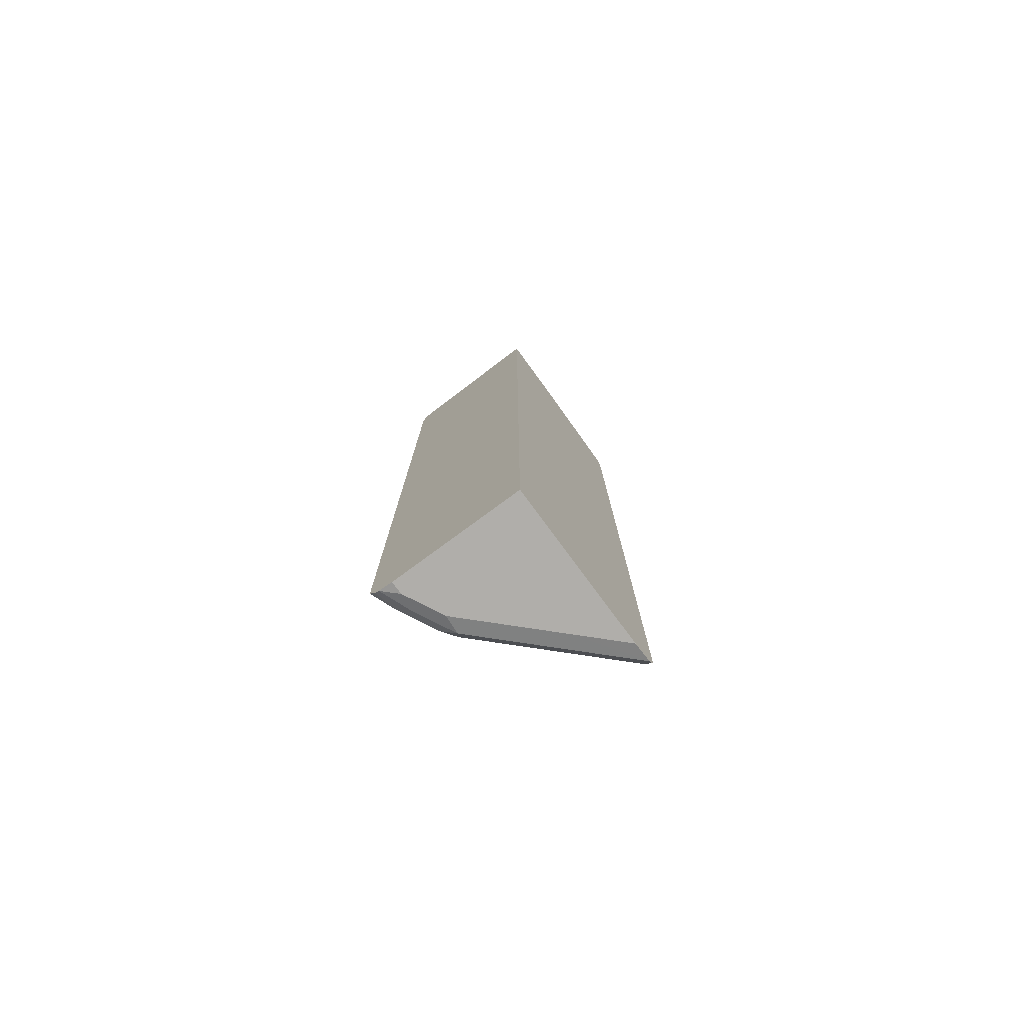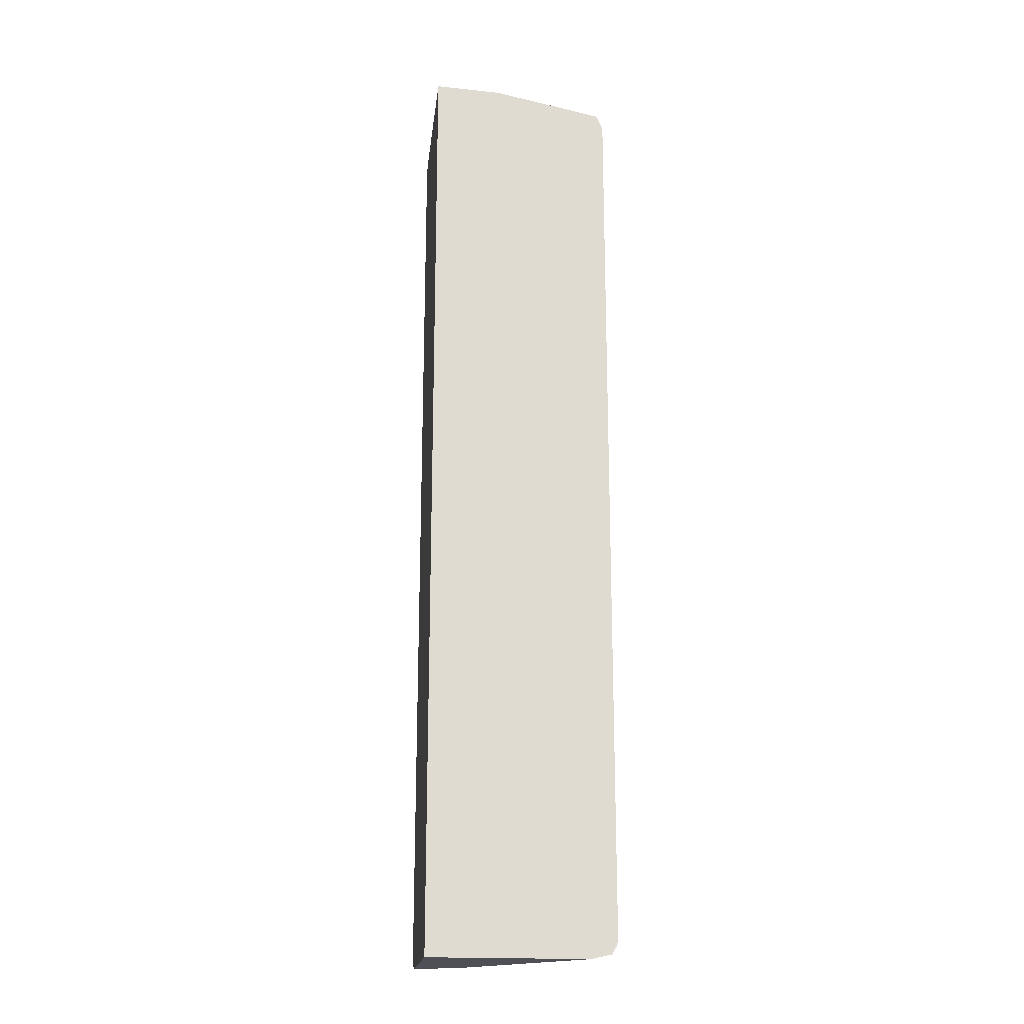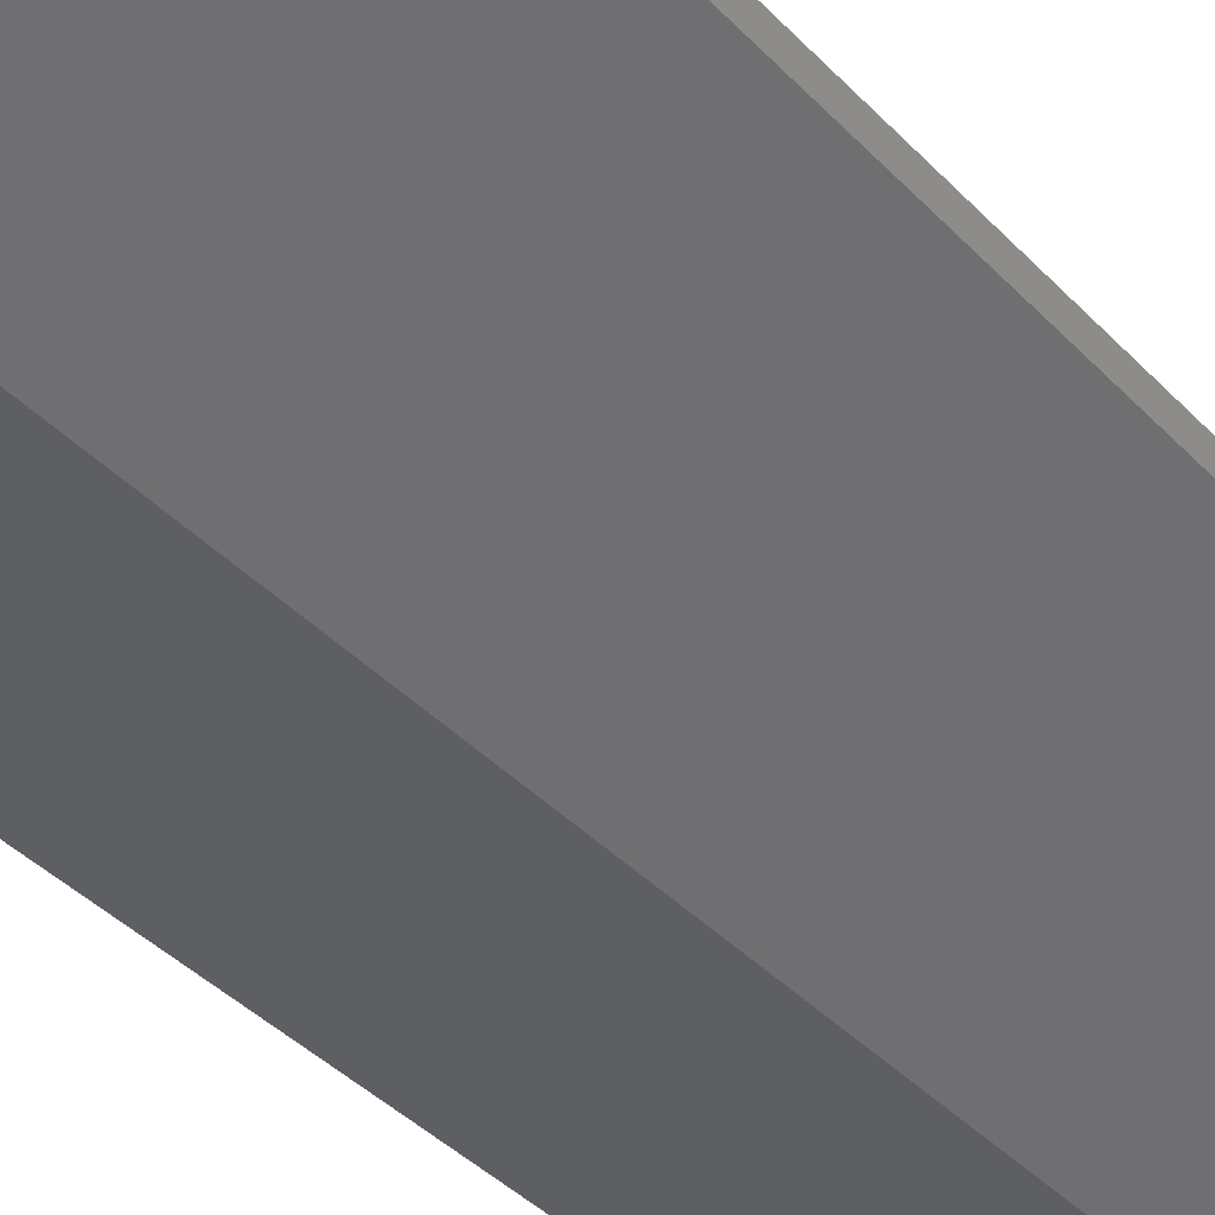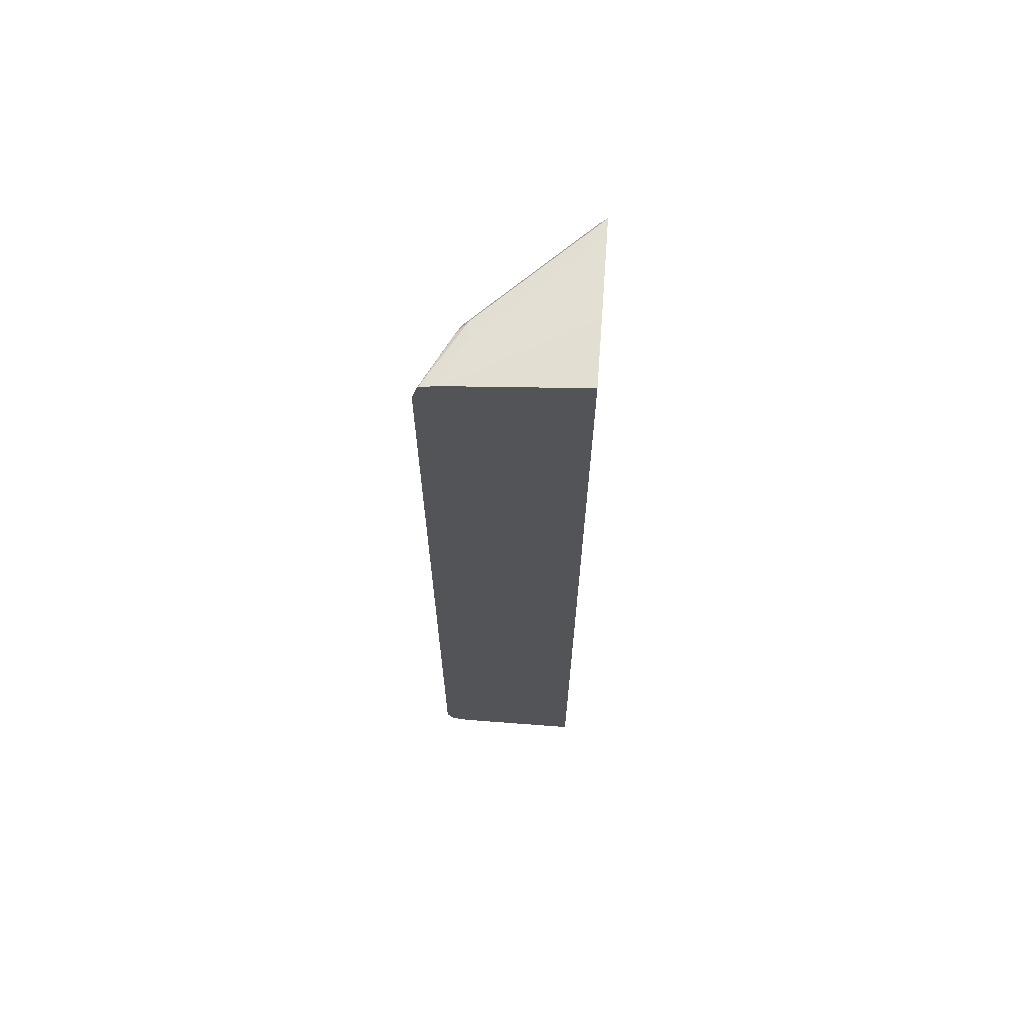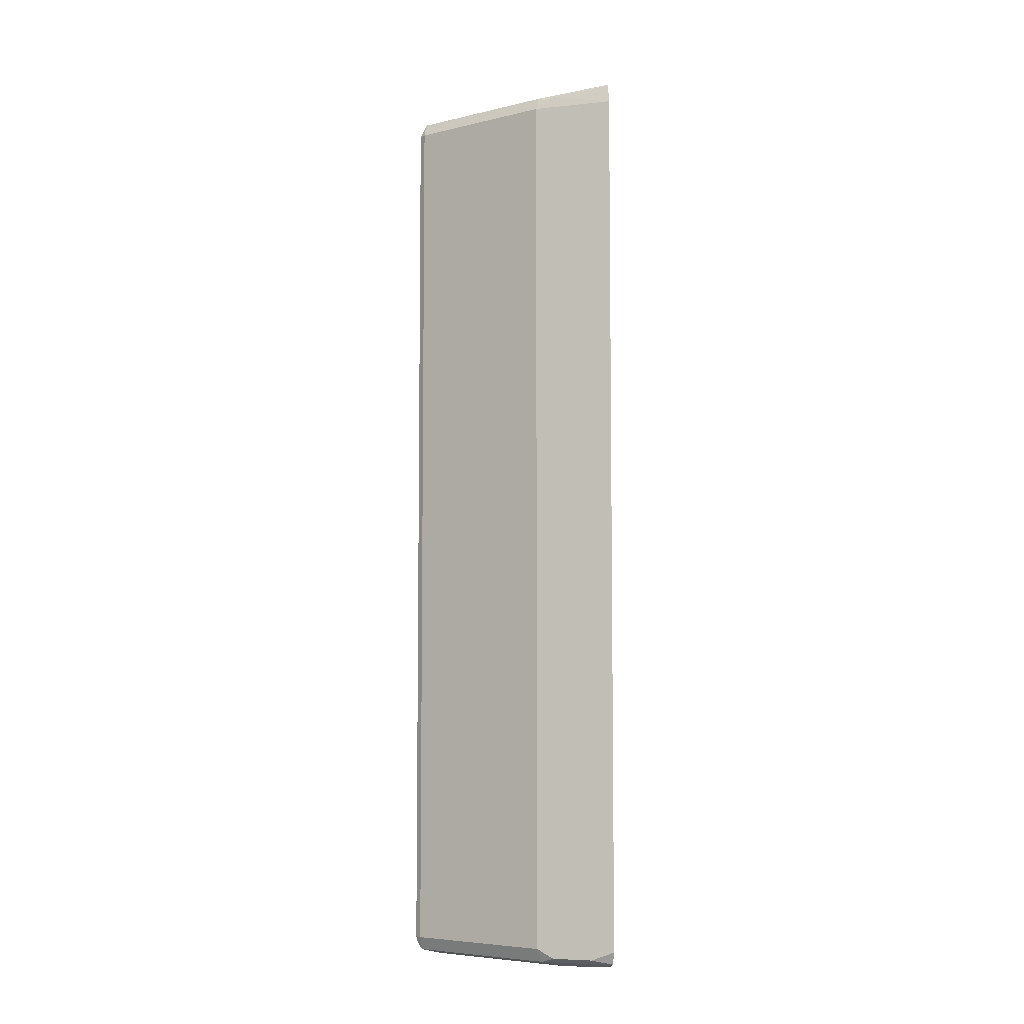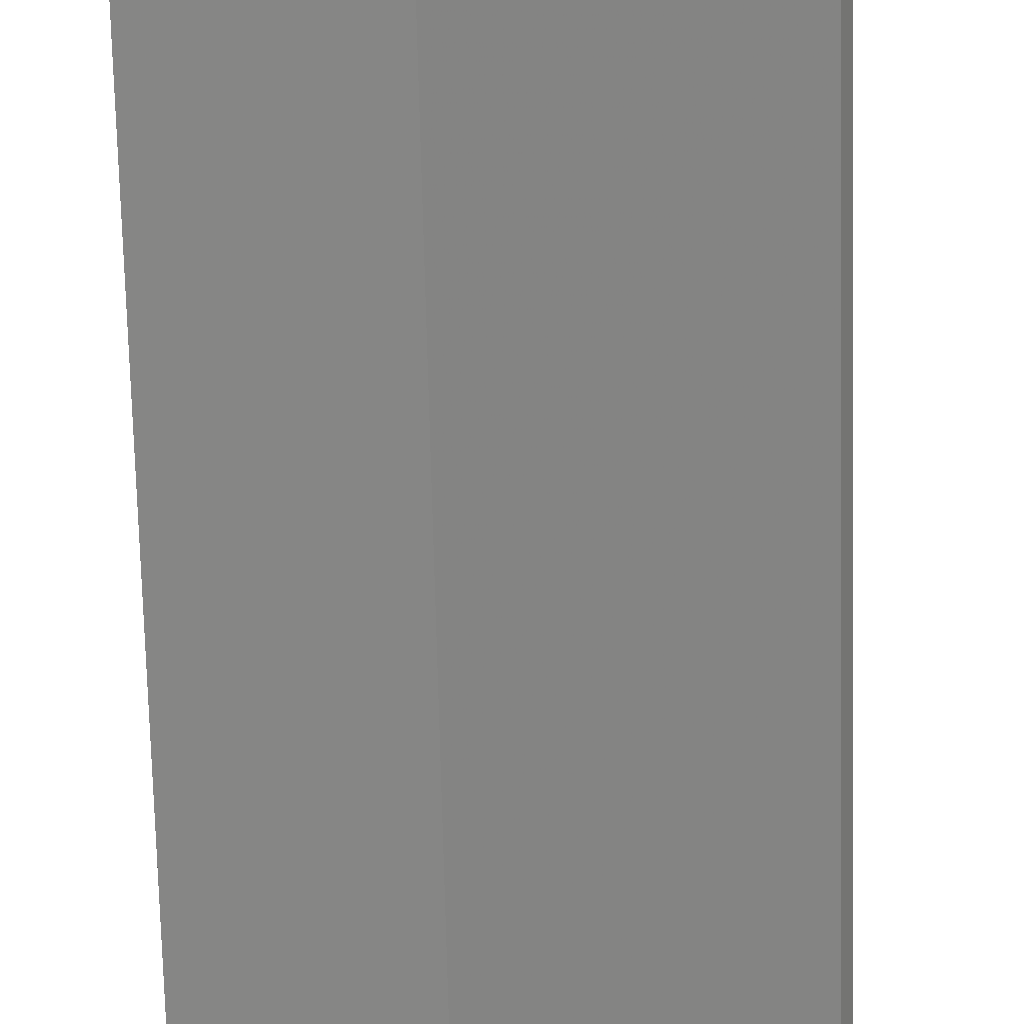
<metadata>
{"format":"obj","ext":"obj","renderer":"f3d","projection":"perspective","resolution":1024,"background":"white","views":[{"elev":-77.9,"azim":126.4,"up":"+Z"},{"elev":-19.3,"azim":172.8,"up":"+Z"},{"elev":-26.2,"azim":-151.4,"up":"+Y"},{"elev":66.4,"azim":94.4,"up":"+Z"},{"elev":-6.0,"azim":-9.2,"up":"+Z"},{"elev":-60.5,"azim":-178.7,"up":"+Y"}]}
</metadata>
<code>
v -0.4127 -0.3104 -0.8244
v -0.4112 -0.3104 -0.8304
v -0.4091 -0.3175 -0.8244
v -0.4127 -0.3104 0.0732
v -0.4063 -0.3104 -0.8381
v -0.3114 -0.4053 -0.8381
v -0.2992 -0.4274 -0.8244
v -0.4091 -0.3175 0.0732
v -0.4066 -0.3104 0.08648
v -0.3857 -0.3104 -0.8427
v -0.3481 -0.3481 -0.8427
v -0.3114 -0.3847 -0.8427
v -0.2748 -0.4213 -0.8427
v -0.2931 -0.4236 -0.8381
v -0.284 -0.4351 -0.8335
v -0.2382 -0.458 -0.8244
v -0.2992 -0.4274 0.0732
v -0.3137 -0.403 0.08695
v -0.4063 -0.3104 0.08695
v -0.2258 -0.3104 -0.8427
v -0.2382 -0.4397 -0.8427
v -0.2565 -0.442 -0.8381
v -0.2473 -0.4534 -0.8335
v -0.226 -0.4641 -0.8244
v -0.2382 -0.458 0.05495
v -0.226 -0.4641 0.0732
v -0.2258 -0.4641 0.07348
v -0.2885 -0.4305 0.08237
v -0.2954 -0.4213 0.08695
v -0.4051 -0.3104 0.08751
v -0.2258 -0.4397 -0.8427
v -0.2258 -0.3104 0.1131
v -0.2258 -0.4535 -0.8396
v -0.2258 -0.4575 -0.8376
v -0.2258 -0.4642 -0.8244
v -0.2258 -0.4642 0.0732
v -0.2809 -0.4336 0.08545
v -0.2258 -0.4588 0.09275
v -0.2258 -0.458 0.09387
v -0.2748 -0.4213 0.09153
v -0.3856 -0.3104 0.09181
v -0.2941 -0.3104 0.1099
v -0.2931 -0.3114 0.1099
v -0.2258 -0.44 0.0979
v -0.3842 -0.3104 0.0921
f 21 31 33
f 20 38 27
f 20 27 36
f 20 34 33
f 20 35 34
f 20 33 31
f 20 39 38
f 20 36 35
f 20 44 39
f 17 26 27
f 18 30 19
f 18 29 30
f 17 29 18
f 17 28 29
f 17 27 28
f 16 26 25
f 17 25 26
f 21 33 22
f 20 32 44
f 22 33 34
f 41 44 45
f 23 35 24
f 16 24 26
f 42 45 44
f 42 44 43
f 40 44 41
f 39 44 40
f 37 38 39
f 32 43 44
f 32 42 43
f 30 40 41
f 29 40 30
f 29 39 40
f 29 37 39
f 28 37 29
f 27 38 37
f 27 37 28
f 26 36 27
f 24 36 26
f 24 35 36
f 23 34 35
f 22 34 23
f 15 22 23
f 10 21 13
f 15 23 24
f 3 7 17
f 3 5 6
f 2 5 3
f 1 5 2
f 1 10 5
f 1 20 10
f 1 32 20
f 1 42 32
f 3 17 8
f 1 45 42
f 1 30 41
f 1 19 30
f 1 9 19
f 1 4 9
f 1 8 4
f 1 3 8
f 1 2 3
f 15 24 16
f 1 41 45
f 4 8 9
f 3 6 7
f 5 11 12
f 14 22 15
f 13 22 14
f 13 21 22
f 10 12 11
f 10 13 12
f 10 31 21
f 5 10 11
f 8 19 9
f 8 18 19
f 10 20 31
f 7 25 17
f 7 16 25
f 7 15 16
f 7 14 15
f 6 14 7
f 6 13 14
f 6 12 13
f 5 12 6
f 8 17 18

</code>
